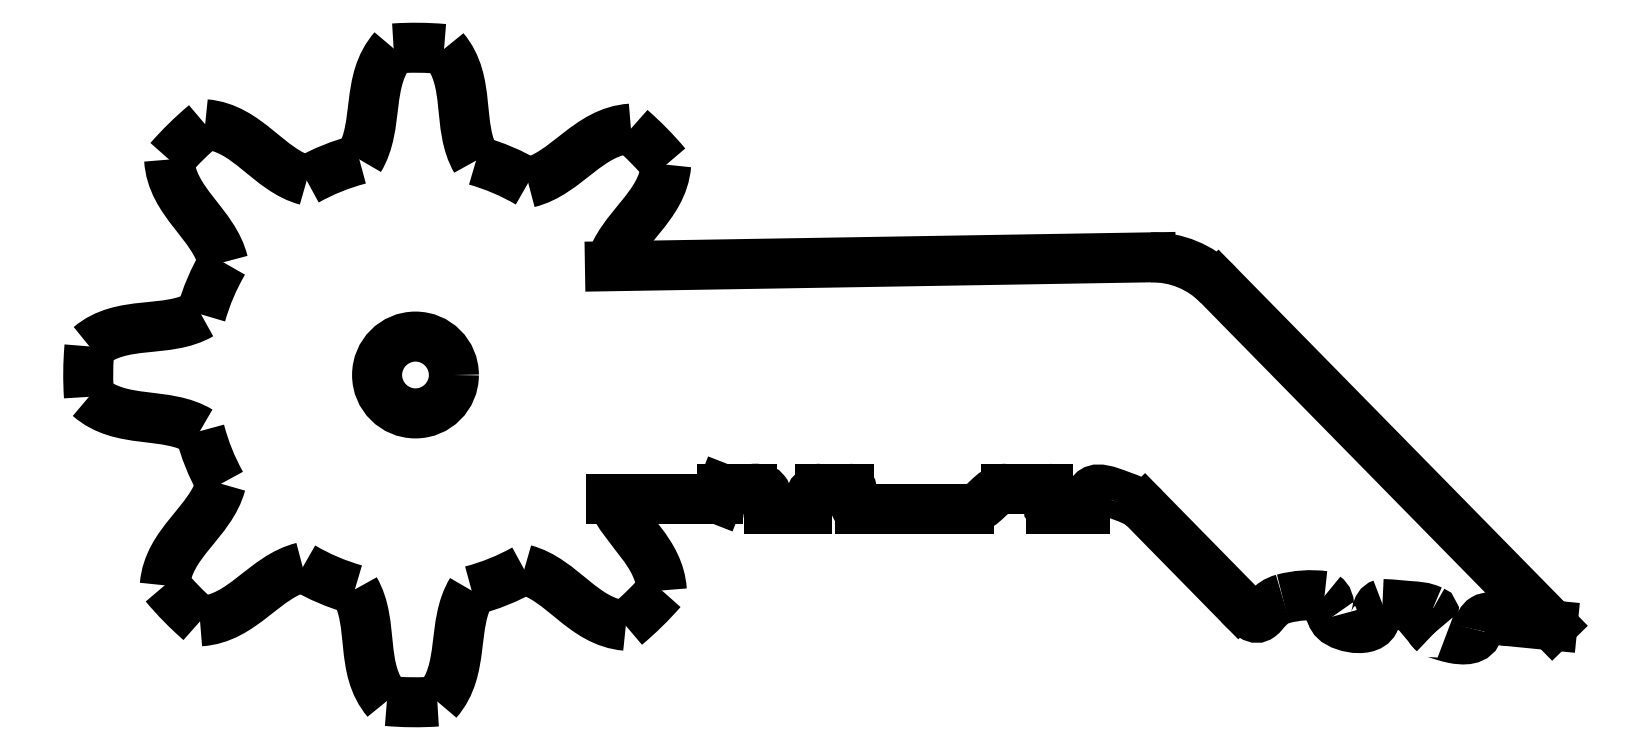
<metadata>
{"format":"dxf","ext":"dxf","renderer":"ezdxf+matplotlib","layout":"modelspace","background":"white","min_lineweight":24,"dpi":150}
</metadata>
<code>
0
SECTION
2
ENTITIES
0
LINE
8
0
10
23.28
20
-8.932
30
0
11
12.4
21
2.149
31
0
0
ARC
8
0
10
10.26
20
0.04696
30
0
40
3
50
44.47
51
90.94
0
LINE
8
0
10
10.21
20
3.047
30
0
11
-7.393
21
2.757
31
0
0
SPLINE
8
0
210
0
220
0
230
1
70
     8
71
     3
72
     8
73
     4
74
     0
42
1e-08
43
1e-08
40
0
40
0
40
0
40
0
40
1
40
1
40
1
40
1
10
-7.393
20
2.757
30
0
10
-7.059
20
4.013
30
0
10
-5.677
20
4.663
30
0
10
-5.561
20
6.062
30
0
0
ARC
8
0
10
-13.72
20
-0.7822
30
0
40
10.65
50
39.99
51
48.83
0
SPLINE
8
0
210
0
220
0
230
1
70
     8
71
     3
72
     8
73
     4
74
     0
42
1e-08
43
1e-08
40
0
40
0
40
0
40
0
40
1
40
1
40
1
40
1
10
-6.709
20
7.235
30
0
10
-8.11
20
7.147
30
0
10
-8.788
20
5.779
30
0
10
-10.05
20
5.471
30
0
0
ARC
8
0
10
-13.72
20
-0.7822
30
0
40
7.25
50
59.6
51
74.22
0
SPLINE
8
0
210
0
220
0
230
1
70
     8
71
     3
72
     8
73
     4
74
     0
42
1e-08
43
1e-08
40
0
40
0
40
0
40
0
40
1
40
1
40
1
40
1
10
-11.75
20
6.194
30
0
10
-12.4
20
7.319
30
0
10
-11.88
20
8.756
30
0
10
-12.79
20
9.827
30
0
0
ARC
8
0
10
-13.72
20
-0.7822
30
0
40
10.65
50
84.99
51
93.83
0
SPLINE
8
0
210
0
220
0
230
1
70
     8
71
     3
72
     8
73
     4
74
     0
42
1e-08
43
1e-08
40
0
40
0
40
0
40
0
40
1
40
1
40
1
40
1
10
-14.43
20
9.844
30
0
10
-15.36
20
8.792
30
0
10
-14.87
20
7.345
30
0
10
-15.55
20
6.234
30
0
0
ARC
8
0
10
-13.72
20
-0.7822
30
0
40
7.25
50
104.6
51
119.2
0
SPLINE
8
0
210
0
220
0
230
1
70
     8
71
     3
72
     8
73
     4
74
     0
42
1e-08
43
1e-08
40
0
40
0
40
0
40
0
40
1
40
1
40
1
40
1
10
-17.26
20
5.545
30
0
10
-18.52
20
5.879
30
0
10
-19.17
20
7.261
30
0
10
-20.56
20
7.377
30
0
0
ARC
8
0
10
-13.72
20
-0.7822
30
0
40
10.65
50
130
51
138.8
0
SPLINE
8
0
210
0
220
0
230
1
70
     8
71
     3
72
     8
73
     4
74
     0
42
1e-08
43
1e-08
40
0
40
0
40
0
40
0
40
1
40
1
40
1
40
1
10
-21.74
20
6.229
30
0
10
-21.65
20
4.828
30
0
10
-20.28
20
4.149
30
0
10
-19.97
20
2.886
30
0
0
ARC
8
0
10
-13.72
20
-0.7822
30
0
40
7.25
50
149.6
51
164.2
0
SPLINE
8
0
210
0
220
0
230
1
70
     8
71
     3
72
     8
73
     4
74
     0
42
1e-08
43
1e-08
40
0
40
0
40
0
40
0
40
1
40
1
40
1
40
1
10
-20.7
20
1.19
30
0
10
-21.82
20
0.5372
30
0
10
-23.26
20
1.054
30
0
10
-24.33
20
0.1475
30
0
0
ARC
8
0
10
-13.72
20
-0.7822
30
0
40
10.65
50
175
51
183.8
0
SPLINE
8
0
210
0
220
0
230
1
70
     8
71
     3
72
     8
73
     4
74
     0
42
1e-08
43
1e-08
40
0
40
0
40
0
40
0
40
1
40
1
40
1
40
1
10
-24.35
20
-1.494
30
0
10
-23.29
20
-2.422
30
0
10
-21.85
20
-1.935
30
0
10
-20.74
20
-2.61
30
0
0
ARC
8
0
10
-13.72
20
-0.7822
30
0
40
7.25
50
194.6
51
209.2
0
SPLINE
8
0
210
0
220
0
230
1
70
     8
71
     3
72
     8
73
     4
74
     0
42
1e-08
43
1e-08
40
0
40
0
40
0
40
0
40
1
40
1
40
1
40
1
10
-20.05
20
-4.321
30
0
10
-20.38
20
-5.578
30
0
10
-21.76
20
-6.228
30
0
10
-21.88
20
-7.627
30
0
0
ARC
8
0
10
-13.72
20
-0.7822
30
0
40
10.65
50
220
51
228.8
0
SPLINE
8
0
210
0
220
0
230
1
70
     8
71
     3
72
     8
73
     4
74
     0
42
1e-08
43
1e-08
40
0
40
0
40
0
40
0
40
1
40
1
40
1
40
1
10
-20.73
20
-8.799
30
0
10
-19.33
20
-8.712
30
0
10
-18.65
20
-7.344
30
0
10
-17.39
20
-7.036
30
0
0
ARC
8
0
10
-13.72
20
-0.7822
30
0
40
7.25
50
239.6
51
254.2
0
SPLINE
8
0
210
0
220
0
230
1
70
     8
71
     3
72
     8
73
     4
74
     0
42
1e-08
43
1e-08
40
0
40
0
40
0
40
0
40
1
40
1
40
1
40
1
10
-15.69
20
-7.759
30
0
10
-15.04
20
-8.884
30
0
10
-15.56
20
-10.32
30
0
10
-14.65
20
-11.39
30
0
0
ARC
8
0
10
-13.72
20
-0.7822
30
0
40
10.65
50
265
51
273.8
0
SPLINE
8
0
210
0
220
0
230
1
70
     8
71
     3
72
     8
73
     4
74
     0
42
1e-08
43
1e-08
40
0
40
0
40
0
40
0
40
1
40
1
40
1
40
1
10
-13.01
20
-11.41
30
0
10
-12.08
20
-10.36
30
0
10
-12.57
20
-8.909
30
0
10
-11.89
20
-7.798
30
0
0
ARC
8
0
10
-13.72
20
-0.7822
30
0
40
7.25
50
284.6
51
299.2
0
SPLINE
8
0
210
0
220
0
230
1
70
     8
71
     3
72
     8
73
     4
74
     0
42
1e-08
43
1e-08
40
0
40
0
40
0
40
0
40
1
40
1
40
1
40
1
10
-10.18
20
-7.11
30
0
10
-8.924
20
-7.444
30
0
10
-8.274
20
-8.825
30
0
10
-6.876
20
-8.942
30
0
0
ARC
8
0
10
-13.72
20
-0.7822
30
0
40
10.65
50
310
51
318.8
0
SPLINE
8
0
210
0
220
0
230
1
70
     8
71
     3
72
     8
73
     4
74
     0
42
1e-08
43
1e-08
40
0
40
0
40
0
40
0
40
0.8981
40
0.8981
40
0.8981
40
0.8981
10
-5.703
20
-7.793
30
0
10
-5.782
20
-6.535
30
0
10
-6.893
20
-5.86
30
0
10
-7.342
20
-4.82
30
0
0
LINE
8
0
10
-7.342
20
-4.82
30
0
11
-3.865
21
-4.82
31
0
0
LINE
8
0
10
-3.865
20
-4.82
30
0
11
-3.735
21
-4.485
31
0
0
LINE
8
0
10
-3.735
20
-4.485
30
0
11
-2.77
21
-4.485
31
0
0
SPLINE
8
0
210
0
220
0
230
1
70
     8
71
     3
72
    10
73
     6
74
     0
42
1e-08
43
1e-08
40
0
40
0
40
0
40
0
40
0.5172
40
0.848
40
1
40
1
40
1
40
1
10
-2.77
20
-4.485
30
0
10
-2.577
20
-4.485
30
0
10
-2.332
20
-4.469
30
0
10
-2.249
20
-4.808
30
0
10
-2.278
20
-5.132
30
0
10
-2.208
20
-5.132
30
0
0
LINE
8
0
10
-2.208
20
-5.132
30
0
11
-0.9759
21
-5.132
31
0
0
SPLINE
8
0
210
0
220
0
230
1
70
     8
71
     3
72
     9
73
     5
74
     0
42
1e-08
43
1e-08
40
0
40
0
40
0
40
0
40
0.3868
40
1
40
1
40
1
40
1
10
-0.9759
20
-5.132
30
0
10
-0.8971
20
-5.132
30
0
10
-0.9496
20
-4.699
30
0
10
-0.728
20
-4.485
30
0
10
-0.5406
20
-4.485
30
0
0
LINE
8
0
10
-0.5406
20
-4.485
30
0
11
0.3933
21
-4.485
31
0
0
SPLINE
8
0
210
0
220
0
230
1
70
     8
71
     3
72
     8
73
     4
74
     0
42
1e-08
43
1e-08
40
0
40
0
40
0
40
0
40
0.869
40
0.869
40
0.869
40
0.869
10
0.3933
20
-4.485
30
0
10
0.6389
20
-4.485
30
0
10
0.399
20
-5.143
30
0
10
0.7603
20
-5.132
30
0
0
LINE
8
0
10
0.7603
20
-5.132
30
0
11
4.292
21
-5.132
31
0
0
SPLINE
8
0
210
0
220
0
230
1
70
     8
71
     3
72
     8
73
     4
74
     0
42
1e-08
43
1e-08
40
0
40
0
40
0
40
0
40
1
40
1
40
1
40
1
10
4.292
20
-5.132
30
0
10
4.824
20
-5.132
30
0
10
4.976
20
-4.485
30
0
10
5.504
20
-4.485
30
0
0
LINE
8
0
10
5.504
20
-4.485
30
0
11
6.877
21
-4.485
31
0
0
SPLINE
8
0
210
0
220
0
230
1
70
     8
71
     3
72
     9
73
     5
74
     0
42
1e-08
43
1e-08
40
0
40
0
40
0
40
0
40
0.526
40
1
40
1
40
1
40
1
10
6.877
20
-4.485
30
0
10
6.977
20
-4.485
30
0
10
6.871
20
-4.817
30
0
10
6.847
20
-5.132
30
0
10
6.959
20
-5.132
30
0
0
LINE
8
0
10
6.959
20
-5.132
30
0
11
8.06
21
-5.132
31
0
0
ARC
8
0
10
6.888
20
-4.319
30
0
40
1.427
50
325.2
51
345.9
0
SPLINE
8
0
210
0
220
0
230
1
70
     8
71
     3
72
     9
73
     5
74
     0
42
1e-08
43
1e-08
40
0
40
0
40
0
40
0
40
0.5273
40
1
40
1
40
1
40
1
10
8.272
20
-4.666
30
0
10
8.349
20
-4.359
30
0
10
9.337
20
-4.763
30
0
10
9.794
20
-4.903
30
0
10
10.01
20
-5.124
30
0
0
LINE
8
0
10
10.01
20
-5.124
30
0
11
13.06
21
-8.234
31
0
0
SPLINE
8
0
210
0
220
0
230
1
70
     8
71
     3
72
     9
73
     5
74
     0
42
1e-08
43
1e-08
40
0
40
0
40
0
40
0
40
0.4607
40
1
40
1
40
1
40
1
10
13.06
20
-8.234
30
0
10
13.49
20
-8.668
30
0
10
13.79
20
-8.827
30
0
10
14.08
20
-8.182
30
0
10
14.51
20
-8.066
30
0
0
ARC
8
0
10
15.42
20
-11.49
30
0
40
3.543
50
82.86
51
104.9
0
SPLINE
8
0
210
0
220
0
230
1
70
     8
71
     3
72
     8
73
     4
74
     0
42
1e-08
43
1e-08
40
0
40
0
40
0
40
0
40
1
40
1
40
1
40
1
10
15.86
20
-7.975
30
0
10
16.1
20
-8.154
30
0
10
15.94
20
-8.396
30
0
10
16.12
20
-8.644
30
0
0
SPLINE
8
0
210
0
220
0
230
1
70
     8
71
     3
72
     9
73
     5
74
     0
42
1e-08
43
1e-08
40
0
40
0
40
0
40
0
40
0.7057
40
1
40
1
40
1
40
1
10
16.12
20
-8.644
30
0
10
16.18
20
-8.946
30
0
10
17.71
20
-9.351
30
0
10
17.52
20
-8.305
30
0
10
17.75
20
-8.234
30
0
0
SPLINE
8
0
210
0
220
0
230
1
70
     8
71
     3
72
     9
73
     5
74
     0
42
1e-08
43
1e-08
40
0
40
0
40
0
40
0
40
0.4777
40
1
40
1
40
1
40
1
10
17.75
20
-8.234
30
0
10
17.78
20
-8.222
30
0
10
18.79
20
-8.326
30
0
10
19.08
20
-8.321
30
0
10
19.36
20
-8.445
30
0
0
SPLINE
8
0
210
0
220
0
230
1
70
     8
71
     3
72
     9
73
     5
74
     0
42
1e-08
43
1e-08
40
0
40
0
40
0
40
0
40
0.6809
40
1
40
1
40
1
40
1
10
19.36
20
-8.445
30
0
10
19.51
20
-8.514
30
0
10
19.15
20
-8.951
30
0
10
19.37
20
-9.124
30
0
10
19.43
20
-9.183
30
0
0
SPLINE
8
0
210
0
220
0
230
1
70
     8
71
     3
72
     9
73
     5
74
     0
42
1e-08
43
1e-08
40
0
40
0
40
0
40
0
40
0.4946
40
1
40
1
40
1
40
1
10
19.43
20
-9.183
30
0
10
19.38
20
-9.134
30
0
10
20.01
20
-9.421
30
0
10
20.79
20
-9.422
30
0
10
20.85
20
-9.085
30
0
0
SPLINE
8
0
210
0
220
0
230
1
70
     8
71
     3
72
     9
73
     5
74
     0
42
1e-08
43
1e-08
40
0
40
0
40
0
40
0
40
0.3639
40
1
40
1
40
1
40
1
10
20.85
20
-9.085
30
0
10
20.89
20
-8.91
30
0
10
21.09
20
-8.529
30
0
10
21.49
20
-8.755
30
0
10
21.91
20
-8.797
30
0
0
LINE
8
0
10
21.91
20
-8.797
30
0
11
23.28
21
-8.932
31
0
0
CIRCLE
8
0
10
-13.72
20
-0.7822
30
0
40
1.25
0
ENDSEC
0
EOF

</code>
